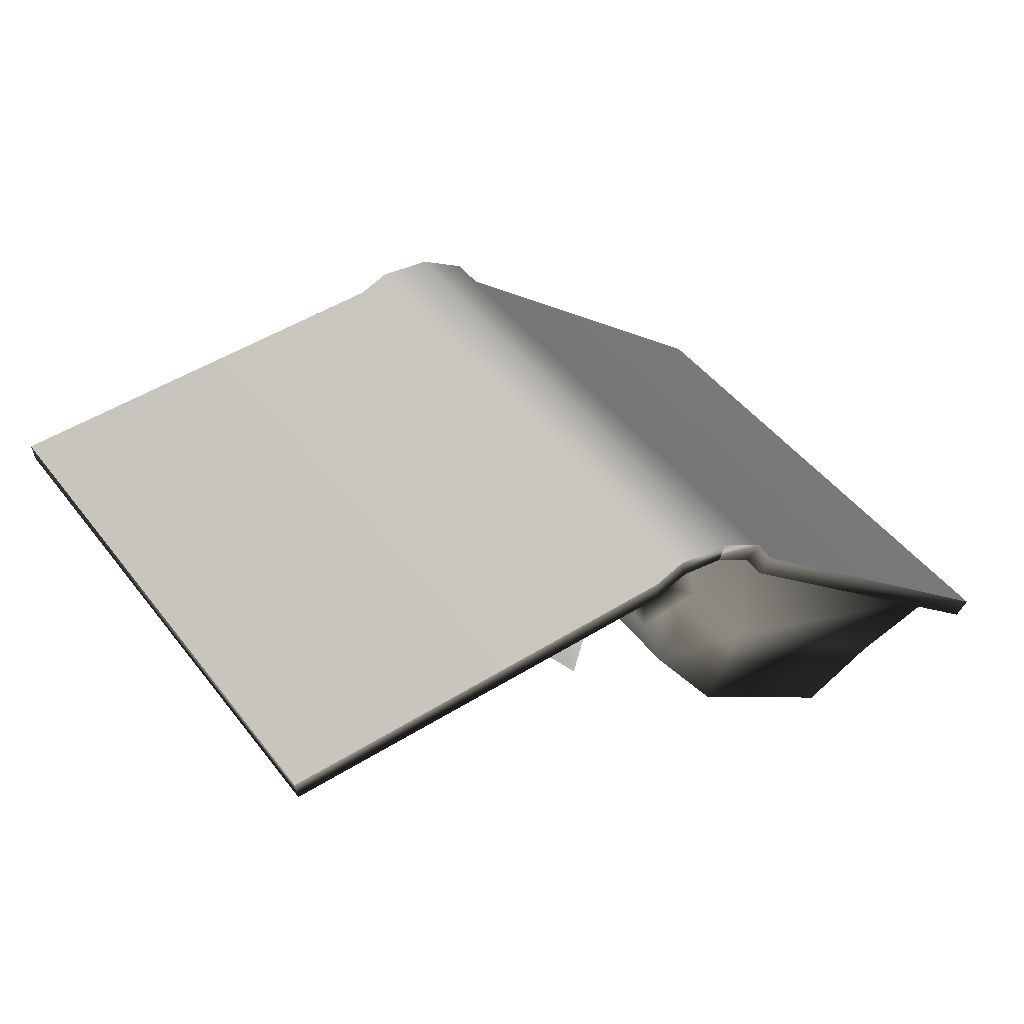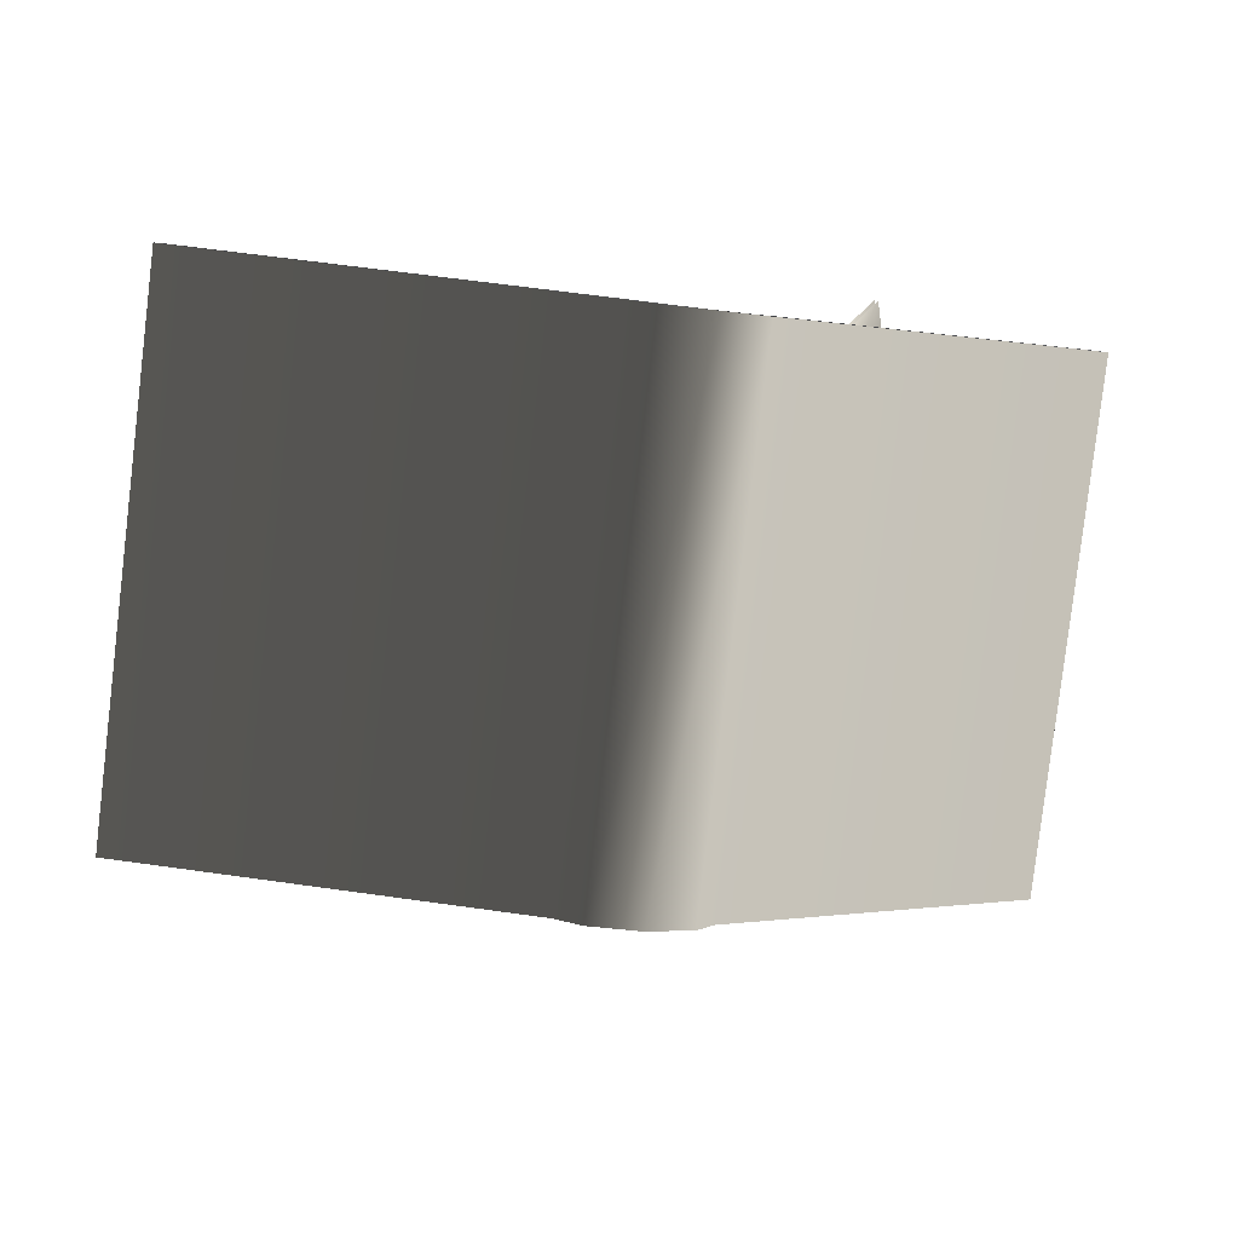
<metadata>
{"format":"obj","ext":"obj","renderer":"f3d","projection":"perspective","resolution":1024,"background":"white","views":[{"elev":68.2,"azim":154.9,"up":"+Z"},{"elev":-13.7,"azim":-47.9,"up":"+Y"}]}
</metadata>
<code>
v 0.1975 2.903 1.408 1 1 1 #0.502
v 0.03296 2.708 1.31 1 1 1 #0.502
v 0.1719 2.502 1.172 1 1 1 #0.502
v 0.332 2.661 1.341 1 1 1 #0.502
v 0.1975 2.903 1.408 1 1 1 #0.502
v 0.1719 2.502 1.172 1 1 1 #0.502
v 0.332 2.661 1.341 1 1 1 #0.502
v 0.1719 2.502 1.172 1 1 1 #0.502
v 0.375 2.276 1.197 1 1 1 #0.502
v 0.1719 2.502 1.172 1 1 1 #0.502
v 0.03296 2.708 1.31 1 1 1 #0.502
v -0.004639 2.432 1.21 1 1 1 #0.502
v -0.5225 2.536 1.241 1 1 1 #0.502
v -0.3425 2.583 1.216 1 1 1 #0.502
v -0.7344 2.519 1.168 1 1 1 #0.502
v -0.03613 0.1877 0.3984 1 1 1 #0.502
v -0.248 0.1699 0.3252 1 1 1 #0.502
v 0.1438 0.2339 0.3735 1 1 1 #0.502
v 0.1548 0.07202 0.4209 1 1 1 #0.502
v 2.21 0.3599 0.8054 1 1 1 #0.502
v 1.672 2.957 1.737 1 1 1 #0.502
v -0.3828 2.669 1.353 1 1 1 #0.502
v 0.1548 0.07202 0.4209 1 1 1 #0.502
v 1.672 2.957 1.737 1 1 1 #0.502
v -0.543 2.628 1.376 1 1 1 #0.502
v -0.8037 2.605 1.288 1 1 1 #0.502
v -0.2659 0.008301 0.356 1 1 1 #0.502
v -0.005127 0.03052 0.4443 1 1 1 #0.502
v -0.543 2.628 1.376 1 1 1 #0.502
v -0.2659 0.008301 0.356 1 1 1 #0.502
v -0.543 2.628 1.376 1 1 1 #0.502
v -0.005127 0.03052 0.4443 1 1 1 #0.502
v 0.1548 0.07202 0.4209 1 1 1 #0.502
v -0.3828 2.669 1.353 1 1 1 #0.502
v -0.543 2.628 1.376 1 1 1 #0.502
v 0.1548 0.07202 0.4209 1 1 1 #0.502
v 1.672 2.957 1.737 1 1 1 #0.502
v 2.21 0.3599 0.8054 1 1 1 #0.502
v 2.214 0.3938 0.7134 1 1 1 #0.502
v 1.677 2.991 1.645 1 1 1 #0.502
v 1.672 2.957 1.737 1 1 1 #0.502
v 2.214 0.3938 0.7134 1 1 1 #0.502
v 2.045 0.4988 0.7322 1 1 1 #0.502
v 1.558 2.848 1.575 1 1 1 #0.502
v 1.677 2.991 1.645 1 1 1 #0.502
v 2.214 0.3938 0.7134 1 1 1 #0.502
v 2.045 0.4988 0.7322 1 1 1 #0.502
v 1.677 2.991 1.645 1 1 1 #0.502
v -0.3828 2.669 1.353 1 1 1 #0.502
v 1.672 2.957 1.737 1 1 1 #0.502
v 1.677 2.991 1.645 1 1 1 #0.502
v -0.3682 2.706 1.26 1 1 1 #0.502
v -0.3828 2.669 1.353 1 1 1 #0.502
v 1.677 2.991 1.645 1 1 1 #0.502
v 0.1697 0.1084 0.3286 1 1 1 #0.502
v 2.214 0.3938 0.7134 1 1 1 #0.502
v 2.21 0.3599 0.8054 1 1 1 #0.502
v 0.1548 0.07202 0.4209 1 1 1 #0.502
v 0.1697 0.1084 0.3286 1 1 1 #0.502
v 2.21 0.3599 0.8054 1 1 1 #0.502
v 0.1697 0.1084 0.3286 1 1 1 #0.502
v 0.1438 0.2339 0.3735 1 1 1 #0.502
v 2.045 0.4988 0.7322 1 1 1 #0.502
v 2.214 0.3938 0.7134 1 1 1 #0.502
v 0.1697 0.1084 0.3286 1 1 1 #0.502
v 2.045 0.4988 0.7322 1 1 1 #0.502
v -0.3425 2.583 1.216 1 1 1 #0.502
v -0.3682 2.706 1.26 1 1 1 #0.502
v 1.677 2.991 1.645 1 1 1 #0.502
v 1.558 2.848 1.575 1 1 1 #0.502
v -0.3425 2.583 1.216 1 1 1 #0.502
v 1.677 2.991 1.645 1 1 1 #0.502
v -0.5481 2.659 1.285 1 1 1 #0.502
v -0.76 2.642 1.212 1 1 1 #0.502
v -0.8037 2.605 1.288 1 1 1 #0.502
v -0.543 2.628 1.376 1 1 1 #0.502
v -0.5481 2.659 1.285 1 1 1 #0.502
v -0.8037 2.605 1.288 1 1 1 #0.502
v -0.5481 2.659 1.285 1 1 1 #0.502
v -0.543 2.628 1.376 1 1 1 #0.502
v -0.3828 2.669 1.353 1 1 1 #0.502
v -0.3682 2.706 1.26 1 1 1 #0.502
v -0.5481 2.659 1.285 1 1 1 #0.502
v -0.3828 2.669 1.353 1 1 1 #0.502
v -0.005127 0.03052 0.4443 1 1 1 #0.502
v -0.2659 0.008301 0.356 1 1 1 #0.502
v -0.2219 0.04443 0.2803 1 1 1 #0.502
v -0.01001 0.06226 0.3533 1 1 1 #0.502
v -0.005127 0.03052 0.4443 1 1 1 #0.502
v -0.2219 0.04443 0.2803 1 1 1 #0.502
v -0.005127 0.03052 0.4443 1 1 1 #0.502
v -0.01001 0.06226 0.3533 1 1 1 #0.502
v 0.1697 0.1084 0.3286 1 1 1 #0.502
v 0.1548 0.07202 0.4209 1 1 1 #0.502
v -0.005127 0.03052 0.4443 1 1 1 #0.502
v 0.1697 0.1084 0.3286 1 1 1 #0.502
v -0.5481 2.659 1.285 1 1 1 #0.502
v -0.3682 2.706 1.26 1 1 1 #0.502
v -0.3425 2.583 1.216 1 1 1 #0.502
v -0.5225 2.536 1.241 1 1 1 #0.502
v -0.5481 2.659 1.285 1 1 1 #0.502
v -0.3425 2.583 1.216 1 1 1 #0.502
v -0.5481 2.659 1.285 1 1 1 #0.502
v -0.5225 2.536 1.241 1 1 1 #0.502
v -0.7344 2.519 1.168 1 1 1 #0.502
v -0.76 2.642 1.212 1 1 1 #0.502
v -0.5481 2.659 1.285 1 1 1 #0.502
v -0.7344 2.519 1.168 1 1 1 #0.502
v -0.01001 0.06226 0.3533 1 1 1 #0.502
v -0.2219 0.04443 0.2803 1 1 1 #0.502
v -0.248 0.1699 0.3252 1 1 1 #0.502
v -0.03613 0.1877 0.3984 1 1 1 #0.502
v -0.01001 0.06226 0.3533 1 1 1 #0.502
v -0.248 0.1699 0.3252 1 1 1 #0.502
v -0.01001 0.06226 0.3533 1 1 1 #0.502
v -0.03613 0.1877 0.3984 1 1 1 #0.502
v 0.1438 0.2339 0.3735 1 1 1 #0.502
v 0.1697 0.1084 0.3286 1 1 1 #0.502
v -0.01001 0.06226 0.3533 1 1 1 #0.502
v 0.1438 0.2339 0.3735 1 1 1 #0.502
v -1.07 2.669 0.9556 1 1 1 #0.502
v -2.433 2.956 -0.6309 1 1 1 #0.502
v -1.895 0.3591 -1.562 1 1 1 #0.502
v -0.5325 0.07202 0.02393 1 1 1 #0.502
v -1.07 2.669 0.9556 1 1 1 #0.502
v -1.895 0.3591 -1.562 1 1 1 #0.502
v -0.4727 0.03052 0.1743 1 1 1 #0.502
v -0.2659 0.008301 0.356 1 1 1 #0.502
v -0.8037 2.605 1.288 1 1 1 #0.502
v -1.011 2.628 1.106 1 1 1 #0.502
v -0.4727 0.03052 0.1743 1 1 1 #0.502
v -0.8037 2.605 1.288 1 1 1 #0.502
v -1.07 2.669 0.9556 1 1 1 #0.502
v -0.5325 0.07202 0.02393 1 1 1 #0.502
v -0.4727 0.03052 0.1743 1 1 1 #0.502
v -1.011 2.628 1.106 1 1 1 #0.502
v -1.07 2.669 0.9556 1 1 1 #0.502
v -0.4727 0.03052 0.1743 1 1 1 #0.502
v -2.355 2.99 -0.6809 1 1 1 #0.502
v -1.817 0.3933 -1.613 1 1 1 #0.502
v -1.895 0.3591 -1.562 1 1 1 #0.502
v -2.433 2.956 -0.6309 1 1 1 #0.502
v -2.355 2.99 -0.6809 1 1 1 #0.502
v -1.895 0.3591 -1.562 1 1 1 #0.502
v -1.817 0.3933 -1.613 1 1 1 #0.502
v -2.355 2.99 -0.6809 1 1 1 #0.502
v -2.235 2.847 -0.6135 1 1 1 #0.502
v -1.749 0.4983 -1.456 1 1 1 #0.502
v -1.817 0.3933 -1.613 1 1 1 #0.502
v -2.235 2.847 -0.6135 1 1 1 #0.502
v -0.9978 2.706 0.8967 1 1 1 #0.502
v -2.355 2.99 -0.6809 1 1 1 #0.502
v -2.433 2.956 -0.6309 1 1 1 #0.502
v -1.07 2.669 0.9556 1 1 1 #0.502
v -0.9978 2.706 0.8967 1 1 1 #0.502
v -2.433 2.956 -0.6309 1 1 1 #0.502
v -0.5325 0.07202 0.02393 1 1 1 #0.502
v -1.895 0.3591 -1.562 1 1 1 #0.502
v -1.817 0.3933 -1.613 1 1 1 #0.502
v -0.4597 0.1084 -0.03467 1 1 1 #0.502
v -0.5325 0.07202 0.02393 1 1 1 #0.502
v -1.817 0.3933 -1.613 1 1 1 #0.502
v -1.817 0.3933 -1.613 1 1 1 #0.502
v -1.749 0.4983 -1.456 1 1 1 #0.502
v -0.4858 0.2339 0.01001 1 1 1 #0.502
v -0.4597 0.1084 -0.03467 1 1 1 #0.502
v -1.817 0.3933 -1.613 1 1 1 #0.502
v -0.4858 0.2339 0.01001 1 1 1 #0.502
v -2.235 2.847 -0.6135 1 1 1 #0.502
v -2.355 2.99 -0.6809 1 1 1 #0.502
v -0.9978 2.706 0.8967 1 1 1 #0.502
v -0.9722 2.583 0.8525 1 1 1 #0.502
v -2.235 2.847 -0.6135 1 1 1 #0.502
v -0.9978 2.706 0.8967 1 1 1 #0.502
v -1.011 2.628 1.106 1 1 1 #0.502
v -0.8037 2.605 1.288 1 1 1 #0.502
v -0.76 2.642 1.212 1 1 1 #0.502
v -0.9292 2.659 1.065 1 1 1 #0.502
v -1.011 2.628 1.106 1 1 1 #0.502
v -0.76 2.642 1.212 1 1 1 #0.502
v -0.9978 2.706 0.8967 1 1 1 #0.502
v -1.07 2.669 0.9556 1 1 1 #0.502
v -1.011 2.628 1.106 1 1 1 #0.502
v -0.9292 2.659 1.065 1 1 1 #0.502
v -0.9978 2.706 0.8967 1 1 1 #0.502
v -1.011 2.628 1.106 1 1 1 #0.502
v -0.3914 0.06226 0.1333 1 1 1 #0.502
v -0.2219 0.04443 0.2803 1 1 1 #0.502
v -0.2659 0.008301 0.356 1 1 1 #0.502
v -0.4727 0.03052 0.1743 1 1 1 #0.502
v -0.3914 0.06226 0.1333 1 1 1 #0.502
v -0.2659 0.008301 0.356 1 1 1 #0.502
v -0.5325 0.07202 0.02393 1 1 1 #0.502
v -0.4597 0.1084 -0.03467 1 1 1 #0.502
v -0.3914 0.06226 0.1333 1 1 1 #0.502
v -0.4727 0.03052 0.1743 1 1 1 #0.502
v -0.5325 0.07202 0.02393 1 1 1 #0.502
v -0.3914 0.06226 0.1333 1 1 1 #0.502
v -0.9038 2.536 1.021 1 1 1 #0.502
v -0.9722 2.583 0.8525 1 1 1 #0.502
v -0.9978 2.706 0.8967 1 1 1 #0.502
v -0.9292 2.659 1.065 1 1 1 #0.502
v -0.9038 2.536 1.021 1 1 1 #0.502
v -0.9978 2.706 0.8967 1 1 1 #0.502
v -0.7344 2.519 1.168 1 1 1 #0.502
v -0.9038 2.536 1.021 1 1 1 #0.502
v -0.9292 2.659 1.065 1 1 1 #0.502
v -0.76 2.642 1.212 1 1 1 #0.502
v -0.7344 2.519 1.168 1 1 1 #0.502
v -0.9292 2.659 1.065 1 1 1 #0.502
v -0.4172 0.1877 0.1782 1 1 1 #0.502
v -0.248 0.1699 0.3252 1 1 1 #0.502
v -0.2219 0.04443 0.2803 1 1 1 #0.502
v -0.3914 0.06226 0.1333 1 1 1 #0.502
v -0.4172 0.1877 0.1782 1 1 1 #0.502
v -0.2219 0.04443 0.2803 1 1 1 #0.502
v -0.4597 0.1084 -0.03467 1 1 1 #0.502
v -0.4858 0.2339 0.01001 1 1 1 #0.502
v -0.4172 0.1877 0.1782 1 1 1 #0.502
v -0.3914 0.06226 0.1333 1 1 1 #0.502
v -0.4597 0.1084 -0.03467 1 1 1 #0.502
v -0.4172 0.1877 0.1782 1 1 1 #0.502
v 0.1438 0.2339 0.3735 1 1 1 #0.502
v 0.1624 0.3562 0.04346 1 1 1 #0.502
v -0.3237 2.705 0.8865 1 1 1 #0.502
v -0.3425 2.583 1.216 1 1 1 #0.502
v 0.1438 0.2339 0.3735 1 1 1 #0.502
v -0.3237 2.705 0.8865 1 1 1 #0.502
v -0.3237 2.705 0.8865 1 1 1 #0.502
v 0.1624 0.3562 0.04346 1 1 1 #0.502
v 0.1067 0.4656 -0.2937 1 1 1 #0.502
v -0.3784 2.815 0.5464 1 1 1 #0.502
v -0.3237 2.705 0.8865 1 1 1 #0.502
v 0.1067 0.4656 -0.2937 1 1 1 #0.502
v -0.6428 2.97 -0.03735 1 1 1 #0.502
v -0.3784 2.815 0.5464 1 1 1 #0.502
v 0.1067 0.4656 -0.2937 1 1 1 #0.502
v -0.1501 0.6245 -0.8853 1 1 1 #0.502
v -0.6428 2.97 -0.03735 1 1 1 #0.502
v 0.1067 0.4656 -0.2937 1 1 1 #0.502
v -0.6428 2.97 -0.03735 1 1 1 #0.502
v -0.1501 0.6245 -0.8853 1 1 1 #0.502
v -0.8538 0.7214 -1.562 1 1 1 #0.502
v -1.34 3.07 -0.7192 1 1 1 #0.502
v -0.6428 2.97 -0.03735 1 1 1 #0.502
v -0.8538 0.7214 -1.562 1 1 1 #0.502
v -0.9038 2.536 1.021 1 1 1 #0.502
v -0.7344 2.519 1.168 1 1 1 #0.502
v -0.6279 2.567 1.094 1 1 1 #0.502
v -0.7344 2.519 1.168 1 1 1 #0.502
v -0.3425 2.583 1.216 1 1 1 #0.502
v -0.6279 2.567 1.094 1 1 1 #0.502
v -0.9722 2.583 0.8525 1 1 1 #0.502
v -0.9038 2.536 1.021 1 1 1 #0.502
v -0.6279 2.567 1.094 1 1 1 #0.502
v -0.3237 2.705 0.8865 1 1 1 #0.502
v -0.3784 2.815 0.5464 1 1 1 #0.502
v -0.6467 2.65 0.8516 1 1 1 #0.502
v -0.3425 2.583 1.216 1 1 1 #0.502
v -0.3237 2.705 0.8865 1 1 1 #0.502
v -0.6467 2.65 0.8516 1 1 1 #0.502
v -0.3784 2.815 0.5464 1 1 1 #0.502
v -0.6428 2.97 -0.03735 1 1 1 #0.502
v -0.8967 2.805 0.2771 1 1 1 #0.502
v -2.235 2.847 -0.6135 1 1 1 #0.502
v -0.9722 2.583 0.8525 1 1 1 #0.502
v -0.8967 2.805 0.2771 1 1 1 #0.502
v -0.6428 2.97 -0.03735 1 1 1 #0.502
v -1.34 3.07 -0.7192 1 1 1 #0.502
v -1.74 2.957 -0.6338 1 1 1 #0.502
v -1.749 0.4983 -1.456 1 1 1 #0.502
v -2.235 2.847 -0.6135 1 1 1 #0.502
v -1.74 2.957 -0.6338 1 1 1 #0.502
v -0.8538 0.7214 -1.562 1 1 1 #0.502
v -0.1501 0.6245 -0.8853 1 1 1 #0.502
v -1.257 0.6113 -1.487 1 1 1 #0.502
v -1.34 3.07 -0.7192 1 1 1 #0.502
v -0.8538 0.7214 -1.562 1 1 1 #0.502
v -1.257 0.6113 -1.487 1 1 1 #0.502
v -0.1501 0.6245 -0.8853 1 1 1 #0.502
v 0.1067 0.4656 -0.2937 1 1 1 #0.502
v -0.3894 0.4429 -0.5171 1 1 1 #0.502
v -0.4858 0.2339 0.01001 1 1 1 #0.502
v -1.749 0.4983 -1.456 1 1 1 #0.502
v -0.3894 0.4429 -0.5171 1 1 1 #0.502
v 0.1624 0.3562 0.04346 1 1 1 #0.502
v 0.1438 0.2339 0.3735 1 1 1 #0.502
v -0.156 0.2976 0.0227 1 1 1 #0.502
v 0.1067 0.4656 -0.2937 1 1 1 #0.502
v 0.1624 0.3562 0.04346 1 1 1 #0.502
v -0.156 0.2976 0.0227 1 1 1 #0.502
v 0.1438 0.2339 0.3735 1 1 1 #0.502
v -0.248 0.1699 0.3252 1 1 1 #0.502
v -0.1301 0.2166 0.2634 1 1 1 #0.502
v -0.248 0.1699 0.3252 1 1 1 #0.502
v -0.4172 0.1877 0.1782 1 1 1 #0.502
v -0.1301 0.2166 0.2634 1 1 1 #0.502
v -0.4172 0.1877 0.1782 1 1 1 #0.502
v -0.4858 0.2339 0.01001 1 1 1 #0.502
v -0.1301 0.2166 0.2634 1 1 1 #0.502
v -1.74 2.957 -0.6338 1 1 1 #0.502
v -2.235 2.847 -0.6135 1 1 1 #0.502
v -0.8967 2.805 0.2771 1 1 1 #0.502
v -0.6428 2.97 -0.03735 1 1 1 #0.502
v -1.74 2.957 -0.6338 1 1 1 #0.502
v -0.8967 2.805 0.2771 1 1 1 #0.502
v -0.8967 2.805 0.2771 1 1 1 #0.502
v -0.9722 2.583 0.8525 1 1 1 #0.502
v -0.6467 2.65 0.8516 1 1 1 #0.502
v -0.3784 2.815 0.5464 1 1 1 #0.502
v -0.8967 2.805 0.2771 1 1 1 #0.502
v -0.6467 2.65 0.8516 1 1 1 #0.502
v -0.6467 2.65 0.8516 1 1 1 #0.502
v -0.9722 2.583 0.8525 1 1 1 #0.502
v -0.6279 2.567 1.094 1 1 1 #0.502
v -0.3425 2.583 1.216 1 1 1 #0.502
v -0.6467 2.65 0.8516 1 1 1 #0.502
v -0.6279 2.567 1.094 1 1 1 #0.502
v -0.3894 0.4429 -0.5171 1 1 1 #0.502
v -1.749 0.4983 -1.456 1 1 1 #0.502
v -1.257 0.6113 -1.487 1 1 1 #0.502
v -0.1501 0.6245 -0.8853 1 1 1 #0.502
v -0.3894 0.4429 -0.5171 1 1 1 #0.502
v -1.257 0.6113 -1.487 1 1 1 #0.502
v -0.156 0.2976 0.0227 1 1 1 #0.502
v -0.4858 0.2339 0.01001 1 1 1 #0.502
v -0.3894 0.4429 -0.5171 1 1 1 #0.502
v 0.1067 0.4656 -0.2937 1 1 1 #0.502
v -0.156 0.2976 0.0227 1 1 1 #0.502
v -0.3894 0.4429 -0.5171 1 1 1 #0.502
v -0.156 0.2976 0.0227 1 1 1 #0.502
v 0.1438 0.2339 0.3735 1 1 1 #0.502
v -0.1301 0.2166 0.2634 1 1 1 #0.502
v -0.4858 0.2339 0.01001 1 1 1 #0.502
v -0.156 0.2976 0.0227 1 1 1 #0.502
v -0.1301 0.2166 0.2634 1 1 1 #0.502
v -1.74 2.957 -0.6338 1 1 1 #0.502
v -1.34 3.07 -0.7192 1 1 1 #0.502
v -1.257 0.6113 -1.487 1 1 1 #0.502
v -1.749 0.4983 -1.456 1 1 1 #0.502
v -1.74 2.957 -0.6338 1 1 1 #0.502
v -1.257 0.6113 -1.487 1 1 1 #0.502
v 0.03369 2.716 1.288 1 1 1 #0.502
v 0.198 2.911 1.386 1 1 1 #0.502
v 0.1726 2.51 1.151 1 1 1 #0.502
v 0.198 2.911 1.386 1 1 1 #0.502
v 0.3328 2.669 1.319 1 1 1 #0.502
v 0.1726 2.51 1.151 1 1 1 #0.502
v 0.3127 1.257 0.769 1 1 1 #0.502
v 0.1875 1.139 0.7092 1 1 1 #0.502
v 0.1731 1.33 0.7031 1 1 1 #0.502
v 0.1875 1.139 0.7092 1 1 1 #0.502
v 0.05078 1.28 0.7456 1 1 1 #0.502
v 0.1731 1.33 0.7031 1 1 1 #0.502
v 0.1726 2.51 1.151 1 1 1 #0.502
v 0.3328 2.669 1.319 1 1 1 #0.502
v 0.3755 2.283 1.175 1 1 1 #0.502
v 0.03369 2.716 1.288 1 1 1 #0.502
v 0.1726 2.51 1.151 1 1 1 #0.502
v -0.003906 2.44 1.188 1 1 1 #0.502
v 0.1726 2.51 1.151 1 1 1 #0.502
v 0.3755 2.283 1.175 1 1 1 #0.502
v 0.197 1.512 0.7983 1 1 1 #0.502
v -0.003906 2.44 1.188 1 1 1 #0.502
v 0.1726 2.51 1.151 1 1 1 #0.502
v 0.197 1.512 0.7983 1 1 1 #0.502
v 0.197 1.512 0.7983 1 1 1 #0.502
v 0.1731 1.33 0.7031 1 1 1 #0.502
v 0.05078 1.28 0.7456 1 1 1 #0.502
v -0.003906 2.44 1.188 1 1 1 #0.502
v 0.197 1.512 0.7983 1 1 1 #0.502
v 0.05078 1.28 0.7456 1 1 1 #0.502
v 0.197 1.512 0.7983 1 1 1 #0.502
v 0.3755 2.283 1.175 1 1 1 #0.502
v 0.3127 1.257 0.769 1 1 1 #0.502
v 0.1731 1.33 0.7031 1 1 1 #0.502
v 0.197 1.512 0.7983 1 1 1 #0.502
v 0.3127 1.257 0.769 1 1 1 #0.502
v 1.558 2.848 1.575 1 1 1 #0.502
v 2.045 0.4988 0.7322 1 1 1 #0.502
v 0.1438 0.2339 0.3735 1 1 1 #0.502
v -0.3425 2.583 1.216 1 1 1 #0.502
v 1.558 2.848 1.575 1 1 1 #0.502
v 0.1438 0.2339 0.3735 1 1 1 #0.502
f 1 2 3
f 4 5 6
f 7 8 9
f 10 11 12
f 13 14 15
f 16 17 18
f 19 20 21
f 22 23 24
f 25 26 27
f 28 29 30
f 31 32 33
f 34 35 36
f 37 38 39
f 40 41 42
f 43 44 45
f 46 47 48
f 49 50 51
f 52 53 54
f 55 56 57
f 58 59 60
f 61 62 63
f 64 65 66
f 67 68 69
f 70 71 72
f 73 74 75
f 76 77 78
f 79 80 81
f 82 83 84
f 85 86 87
f 88 89 90
f 91 92 93
f 94 95 96
f 97 98 99
f 100 101 102
f 103 104 105
f 106 107 108
f 109 110 111
f 112 113 114
f 115 116 117
f 118 119 120
f 121 122 123
f 124 125 126
f 127 128 129
f 130 131 132
f 133 134 135
f 136 137 138
f 139 140 141
f 142 143 144
f 145 146 147
f 148 149 150
f 151 152 153
f 154 155 156
f 157 158 159
f 160 161 162
f 163 164 165
f 166 167 168
f 169 170 171
f 172 173 174
f 175 176 177
f 178 179 180
f 181 182 183
f 184 185 186
f 187 188 189
f 190 191 192
f 193 194 195
f 196 197 198
f 199 200 201
f 202 203 204
f 205 206 207
f 208 209 210
f 211 212 213
f 214 215 216
f 217 218 219
f 220 221 222
f 223 224 225
f 226 227 228
f 229 230 231
f 232 233 234
f 235 236 237
f 238 239 240
f 241 242 243
f 244 245 246
f 247 248 249
f 250 251 252
f 253 254 255
f 256 257 258
f 259 260 261
f 262 263 264
f 265 266 267
f 268 269 270
f 271 272 273
f 274 275 276
f 277 278 279
f 280 281 282
f 283 284 285
f 286 287 288
f 289 290 291
f 292 293 294
f 295 296 297
f 298 299 300
f 301 302 303
f 304 305 306
f 307 308 309
f 310 311 312
f 313 314 315
f 316 317 318
f 319 320 321
f 322 323 324
f 325 326 327
f 328 329 330
f 331 332 333
f 334 335 336
f 337 338 339
f 340 341 342
f 343 344 345
f 346 347 348
f 349 350 351
f 352 353 354
f 355 356 357
f 358 359 360
f 361 362 363
f 364 365 366
f 367 368 369
f 370 371 372
f 373 374 375
f 376 377 378
f 379 380 381
f 382 383 384

</code>
